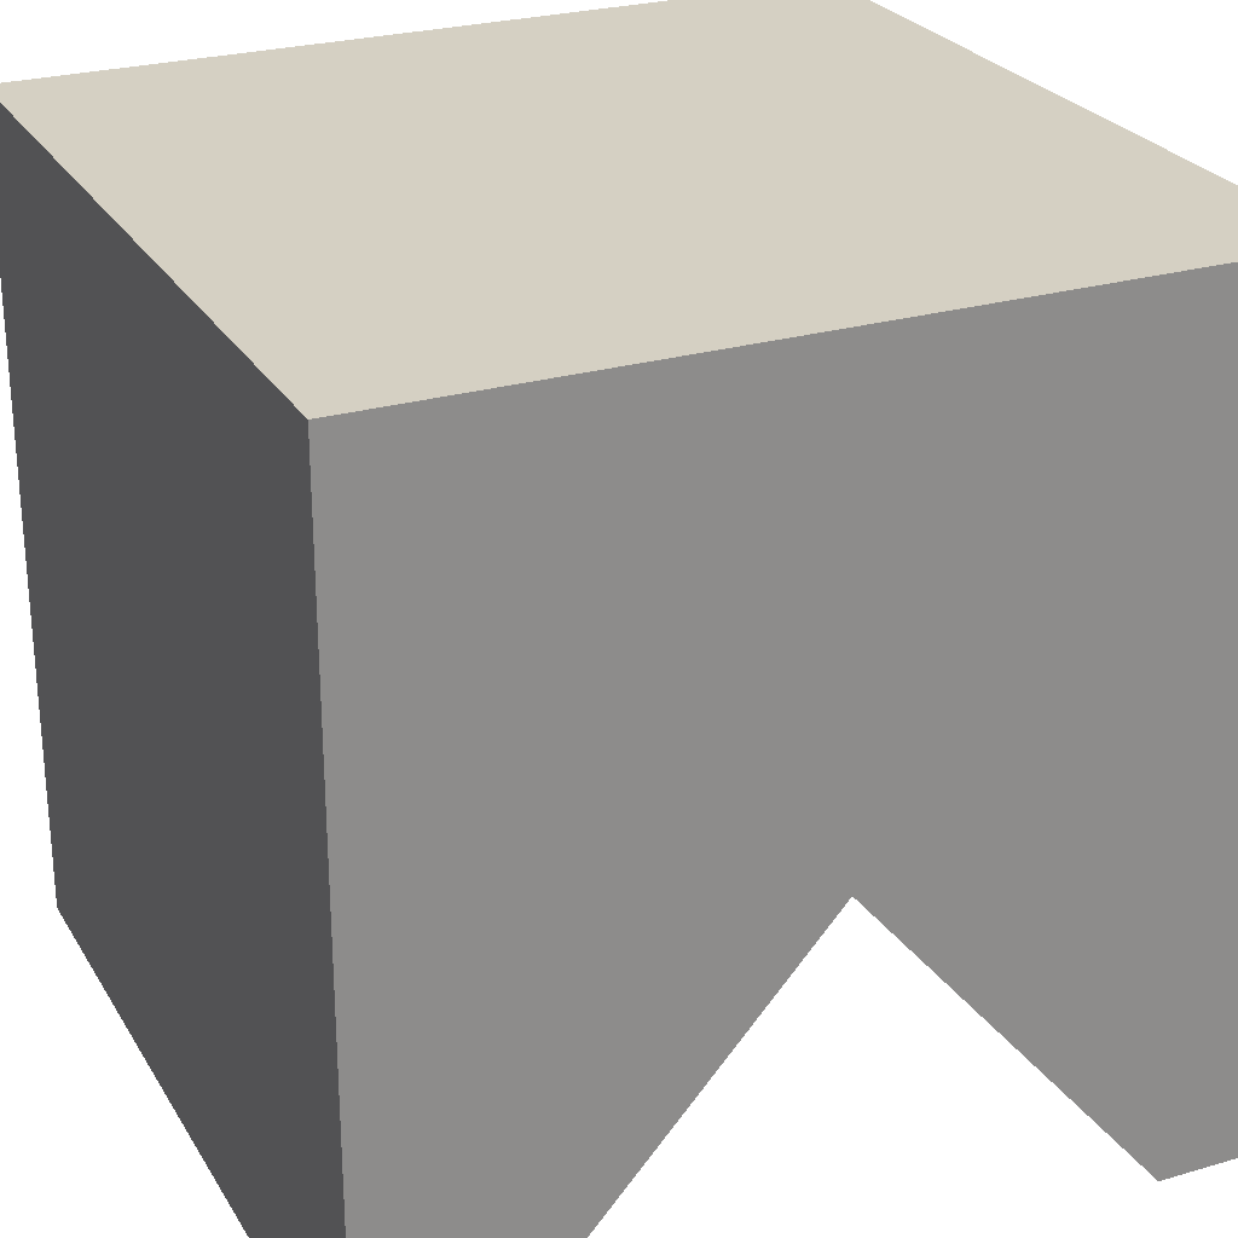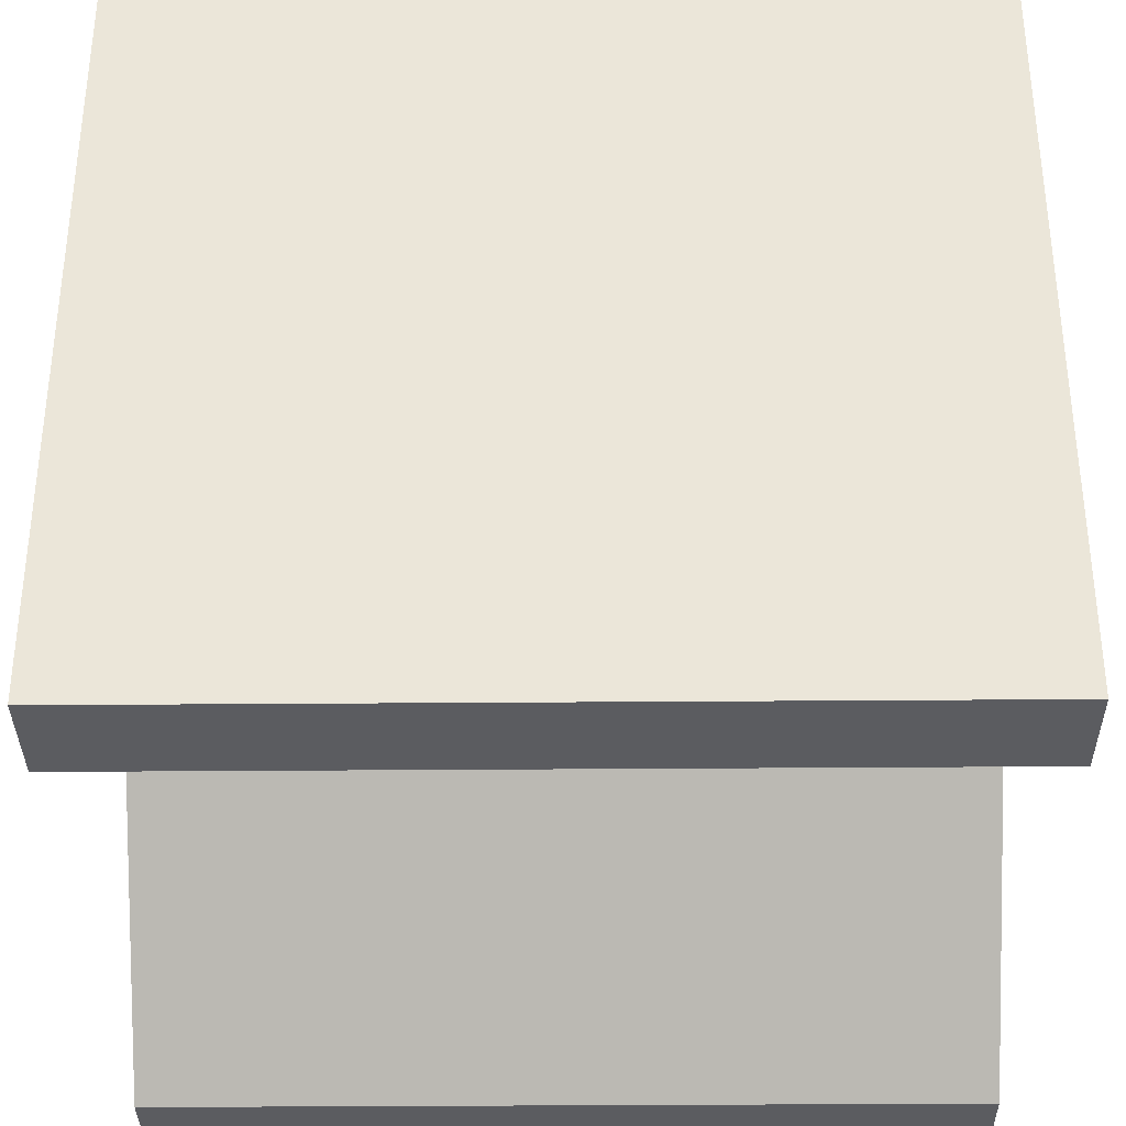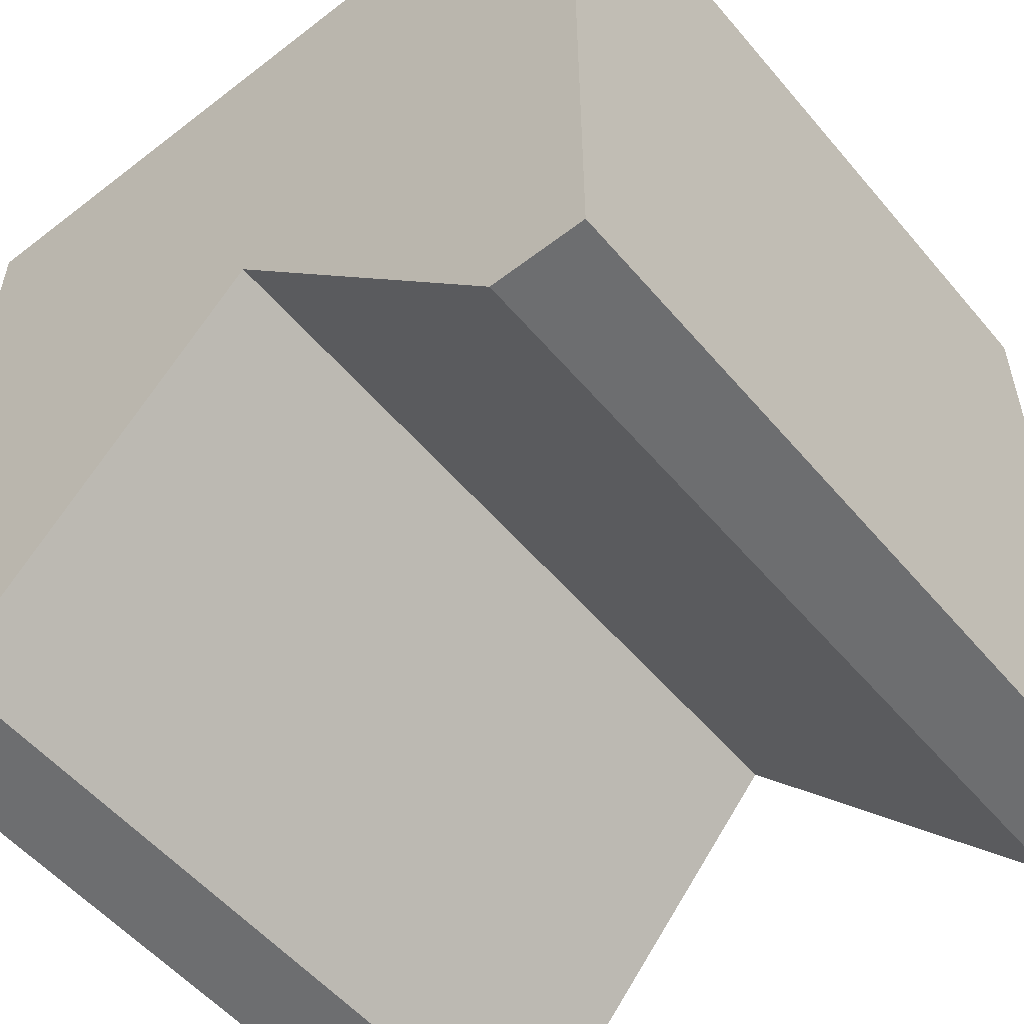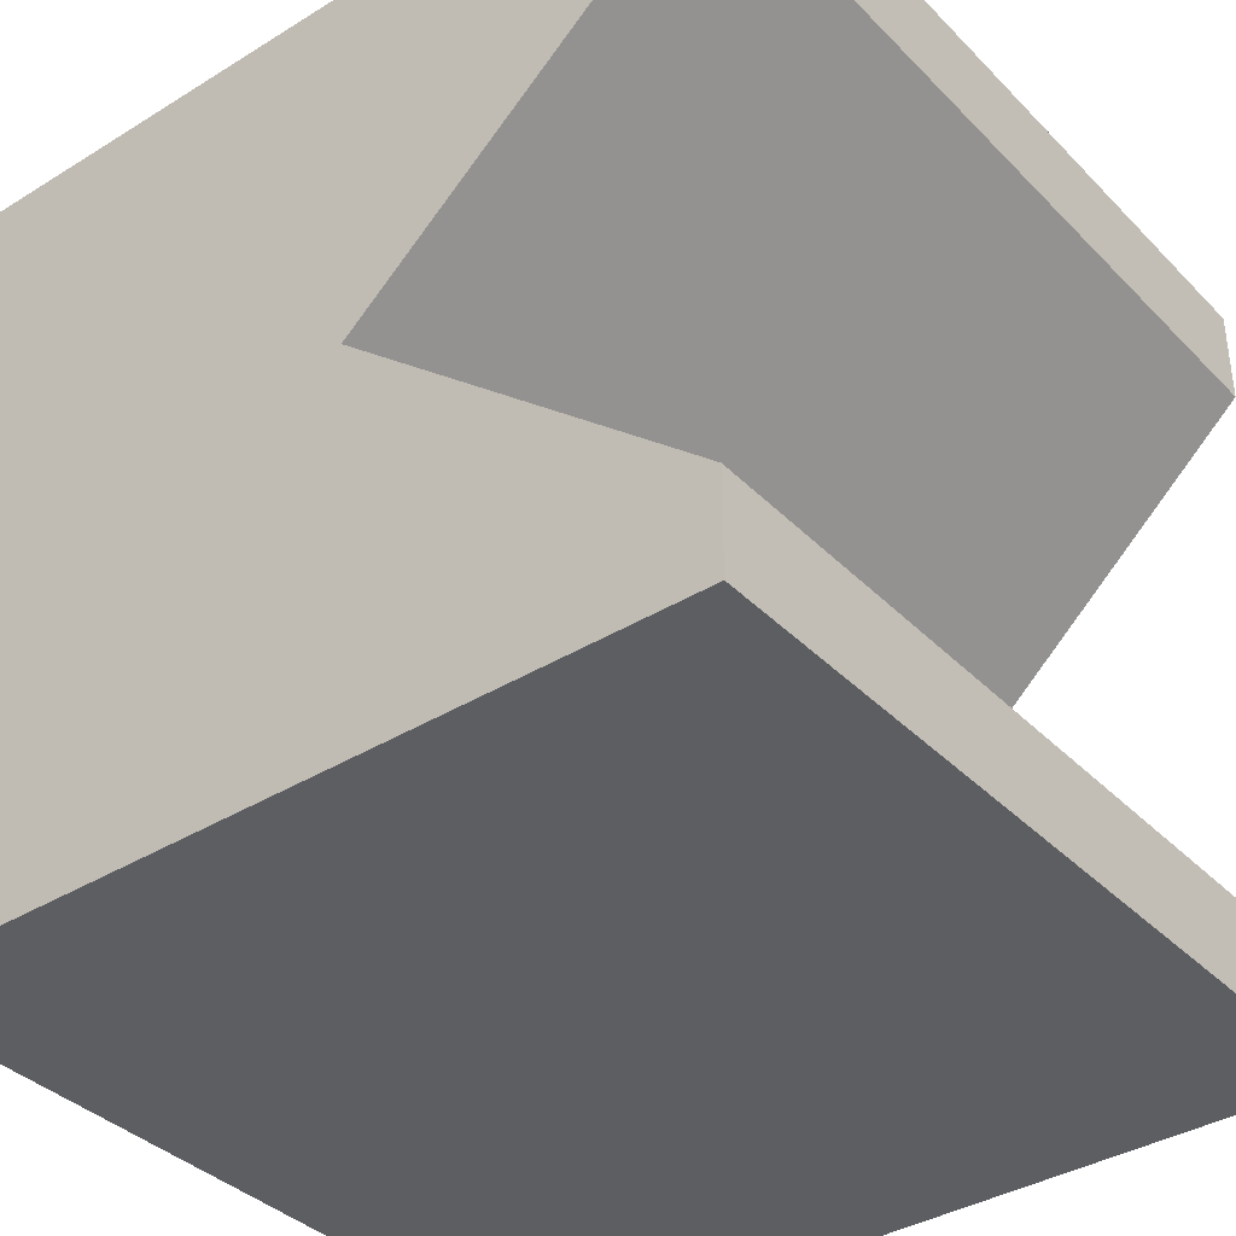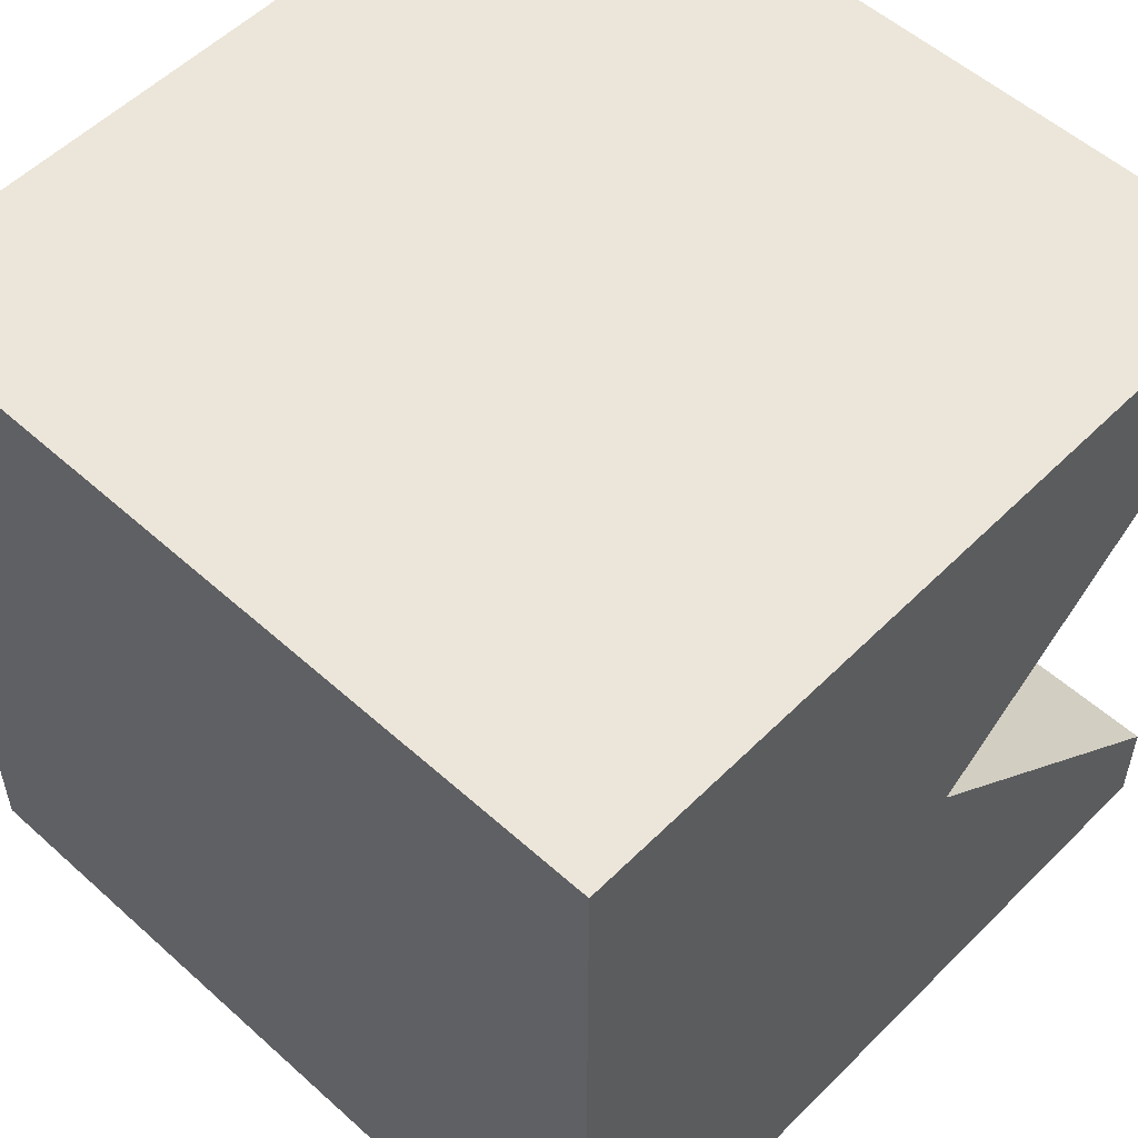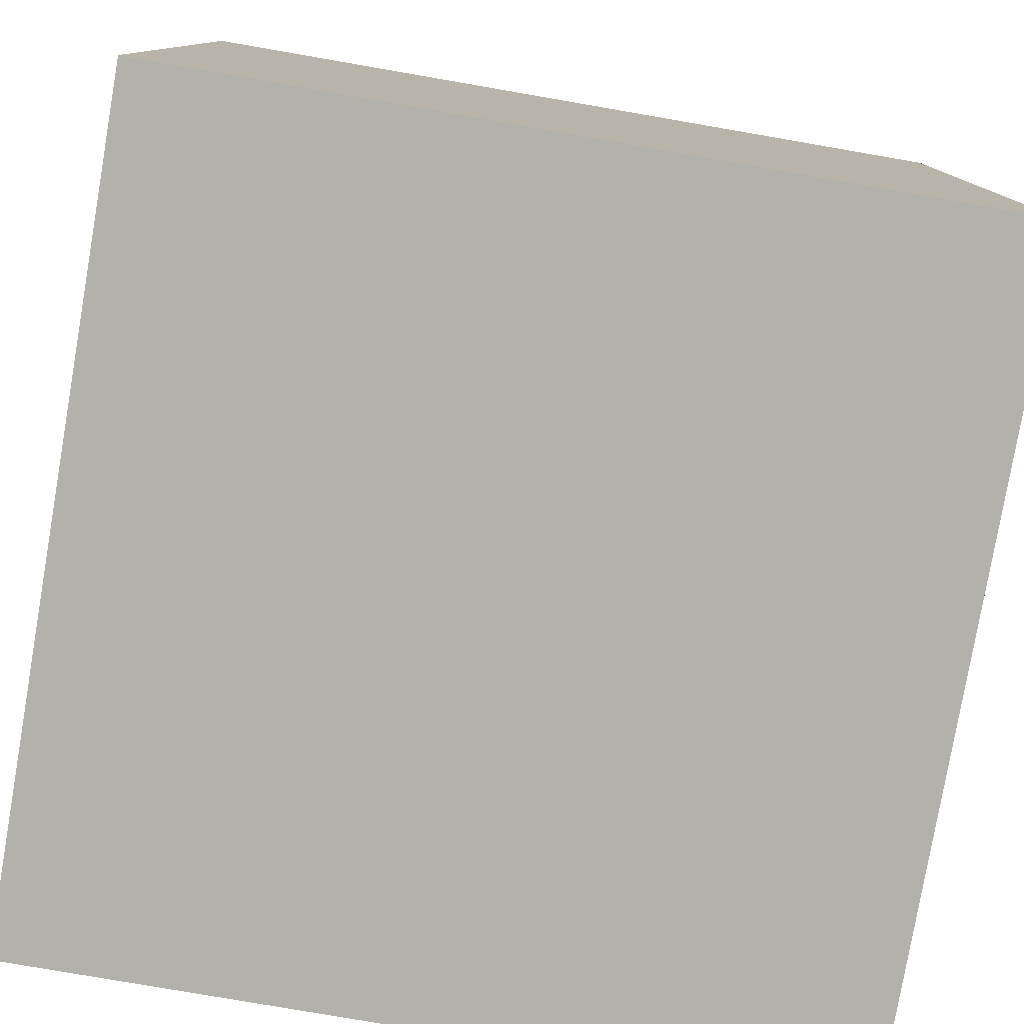
<metadata>
{"format":"obj","ext":"obj","renderer":"f3d","projection":"perspective","resolution":1024,"background":"white","views":[{"elev":26.1,"azim":65.3,"up":"+Y"},{"elev":-34.7,"azim":-179.4,"up":"+Y"},{"elev":-54.3,"azim":129.3,"up":"+Y"},{"elev":-37.4,"azim":-51.7,"up":"+Z"},{"elev":54.3,"azim":-136.4,"up":"+Z"},{"elev":-79.1,"azim":170.2,"up":"+Z"}]}
</metadata>
<code>
o Cube
v -1 -1 0.02205
v -1 1 0.02205
v 1 1 0.02205
v 1 -1 0.02205
v -1 -1 2.022
v -1 1 2.022
v 1 1 2.022
v 1 -1 2.022
v -1 -0.1295 1.006
v -1 1 1.006
v 1 1 1.006
v 1 -0.1295 1.006
v -1 -1 1.781
v -1 1 1.514
v 1 1 1.514
v 1 -1 1.781
v -1 -1 0.26
v -1 1 0.5143
v 1 1 0.5143
v 1 -1 0.26
v -1 0 0.02205
v -0 -1 0.02205
v 0 1 0.02205
v 1 -0 0.02205
v -1 1e-06 2.022
v -0 -1 2.022
v 1e-06 1 2.022
v 1 -0 2.022
v -1 0.4353 1.006
v 0 1 1.006
v 1 0.4353 1.006
v -0 -0.1295 1.006
v -1 -1 1.902
v -1 -0.5647 1.394
v -1 1 1.768
v -1 1 1.26
v 1 1 1.768
v 1 1 1.26
v 1 -1 1.902
v 1 -0.5647 1.394
v -1 0 1.648
v 0 1 1.514
v 1 -0 1.648
v -0 -1 1.781
v -1 -1 0.141
v -1 -0.5647 0.6332
v -1 1 0.2682
v -1 1 0.7604
v 1 1 0.2682
v 1 1 0.7604
v 1 -1 0.141
v 1 -0.5647 0.6332
v -1 0 0.3871
v 0 1 0.5143
v 1 -0 0.3871
v -0 -1 0.26
v -0 -1 0.141
v -0 -0.5647 0.6332
v 1 0.4353 0.7604
v 1 -0 0.141
v 0 1 0.7604
v 0 1 0.2682
v -1 0.4353 0.7604
v -1 0 0.141
v -0 -0.5647 1.394
v -0 -1 1.902
v 1 -0 1.902
v 1 0.4353 1.26
v 0 1 1.768
v 0 1 1.26
v -1 0 1.902
v -1 0.4353 1.26
v 0 0 2.022
v 0 -0 0.02205
f 56 17 45
f 45 57 56
f 20 56 57
f 45 1 57
f 57 1 22
f 22 51 57
f 20 57 51
f 51 22 4
f 32 9 46
f 46 58 32
f 12 32 58
f 58 46 17
f 58 17 56
f 56 52 58
f 12 58 52
f 52 56 20
f 59 19 50
f 50 31 59
f 12 59 31
f 31 50 11
f 55 19 59
f 59 52 55
f 20 55 52
f 52 59 12
f 60 3 49
f 49 55 60
f 20 60 55
f 55 49 19
f 24 3 60
f 60 51 24
f 4 24 51
f 51 60 20
f 61 18 48
f 48 30 61
f 11 61 30
f 30 48 10
f 54 18 61
f 61 50 54
f 19 54 50
f 50 61 11
f 23 2 47
f 47 62 23
f 3 23 62
f 62 47 18
f 62 18 54
f 54 49 62
f 3 62 49
f 49 54 19
f 53 17 46
f 46 63 53
f 18 53 63
f 63 46 9
f 63 9 29
f 29 48 63
f 18 63 48
f 48 29 10
f 21 1 45
f 45 64 21
f 2 21 64
f 64 45 17
f 64 17 53
f 53 47 64
f 2 64 47
f 47 53 18
f 65 13 34
f 34 32 65
f 12 65 32
f 32 34 9
f 44 13 65
f 65 40 44
f 16 44 40
f 40 65 12
f 66 5 33
f 33 44 66
f 16 66 44
f 44 33 13
f 26 5 66
f 66 39 26
f 8 26 39
f 39 66 16
f 43 15 37
f 37 67 43
f 16 43 67
f 67 37 7
f 67 7 28
f 28 39 67
f 16 67 39
f 39 28 8
f 31 11 38
f 38 68 31
f 12 31 68
f 68 38 15
f 68 15 43
f 43 40 68
f 12 68 40
f 40 43 16
f 42 14 35
f 35 69 42
f 15 42 69
f 69 35 6
f 69 6 27
f 27 37 69
f 15 69 37
f 37 27 7
f 70 10 36
f 36 42 70
f 15 70 42
f 42 36 14
f 30 10 70
f 70 38 30
f 11 30 38
f 38 70 15
f 71 13 33
f 33 25 71
f 6 71 25
f 25 33 5
f 41 13 71
f 71 35 41
f 14 41 35
f 35 71 6
f 72 9 34
f 34 41 72
f 14 72 41
f 41 34 13
f 29 9 72
f 72 36 29
f 10 29 36
f 36 72 14
f 25 5 26
f 26 73 25
f 6 25 73
f 73 26 8
f 73 8 28
f 28 27 73
f 6 73 27
f 27 28 7
f 74 1 21
f 21 23 74
f 3 74 23
f 23 21 2
f 22 1 74
f 74 24 22
f 4 22 24
f 24 74 3

</code>
